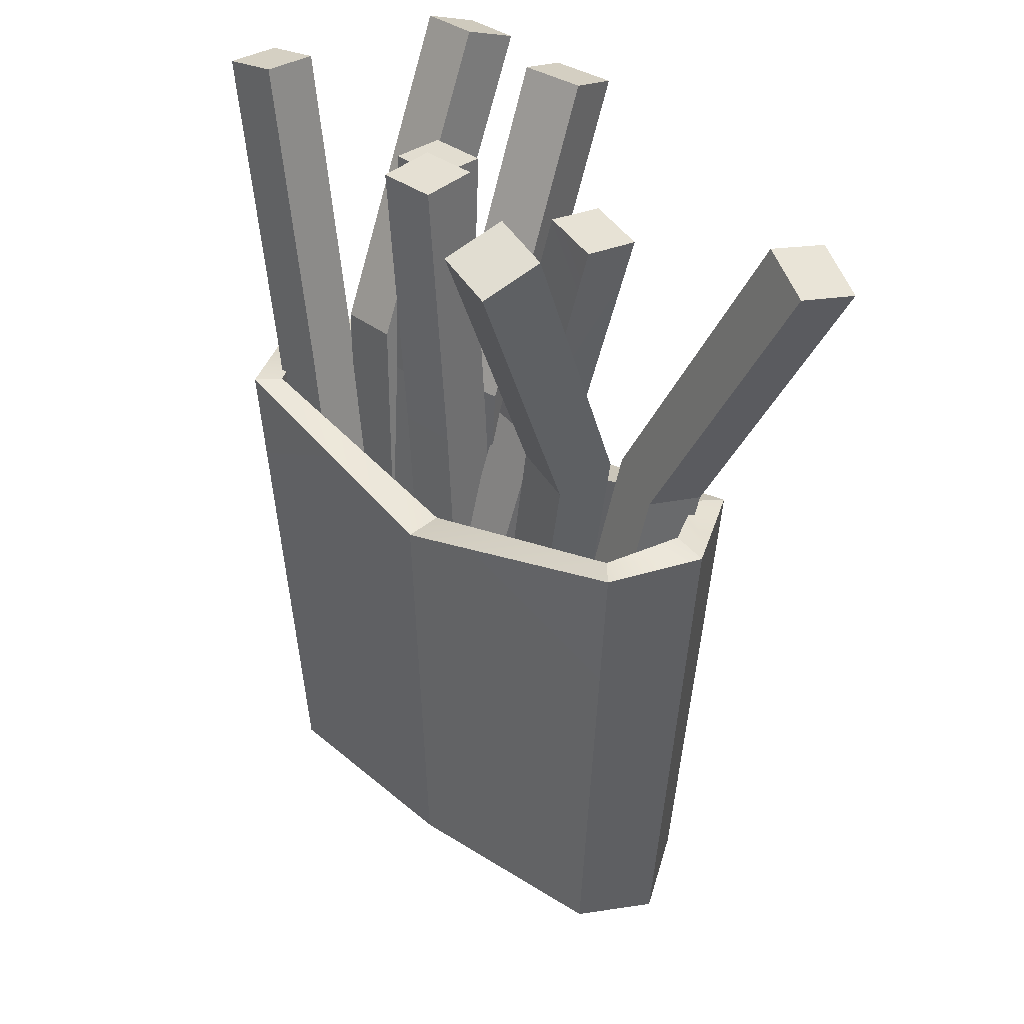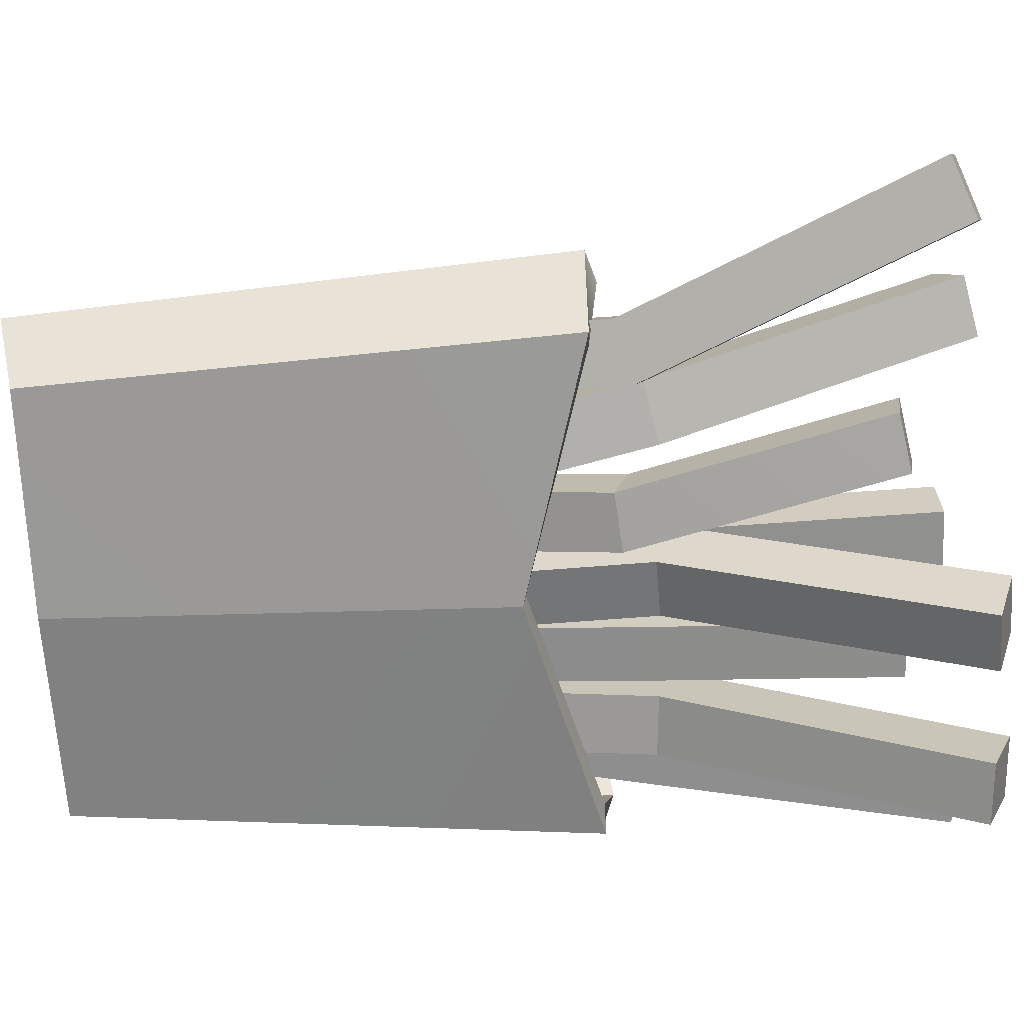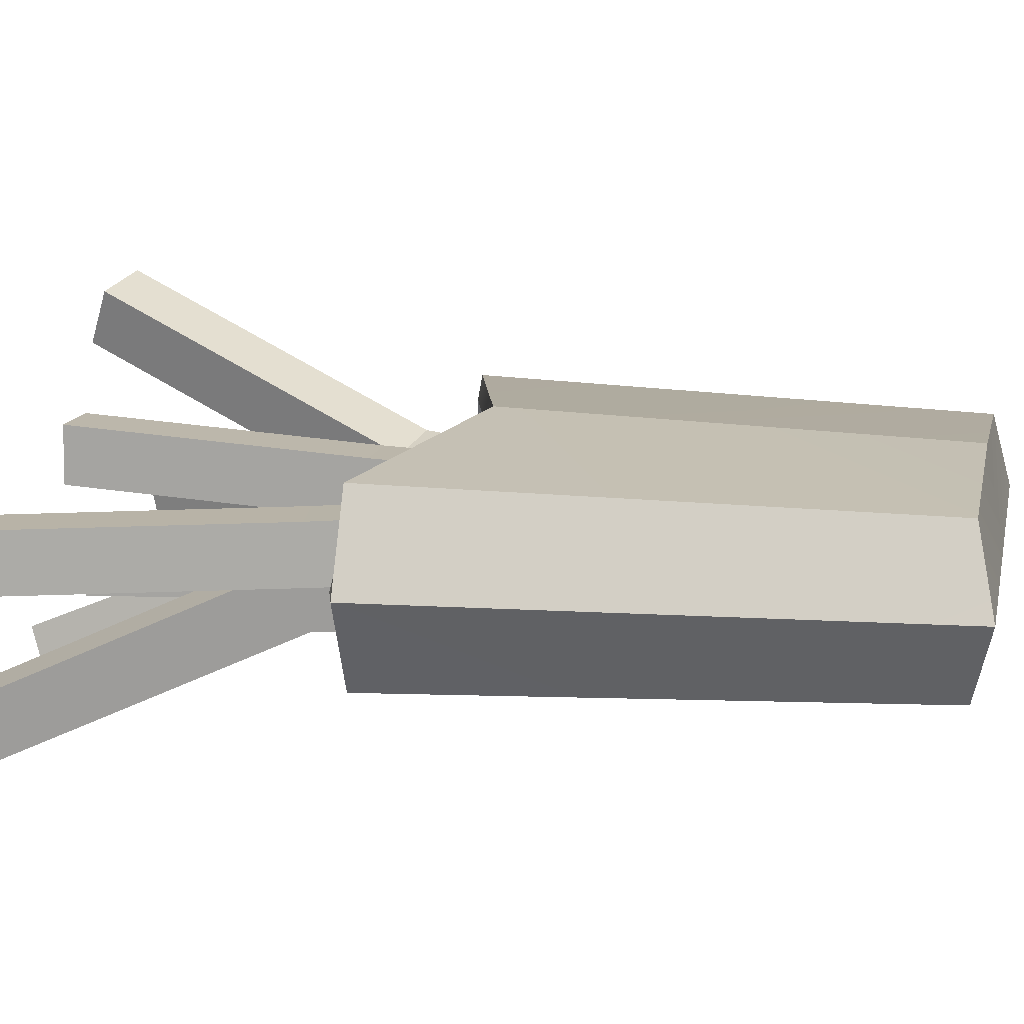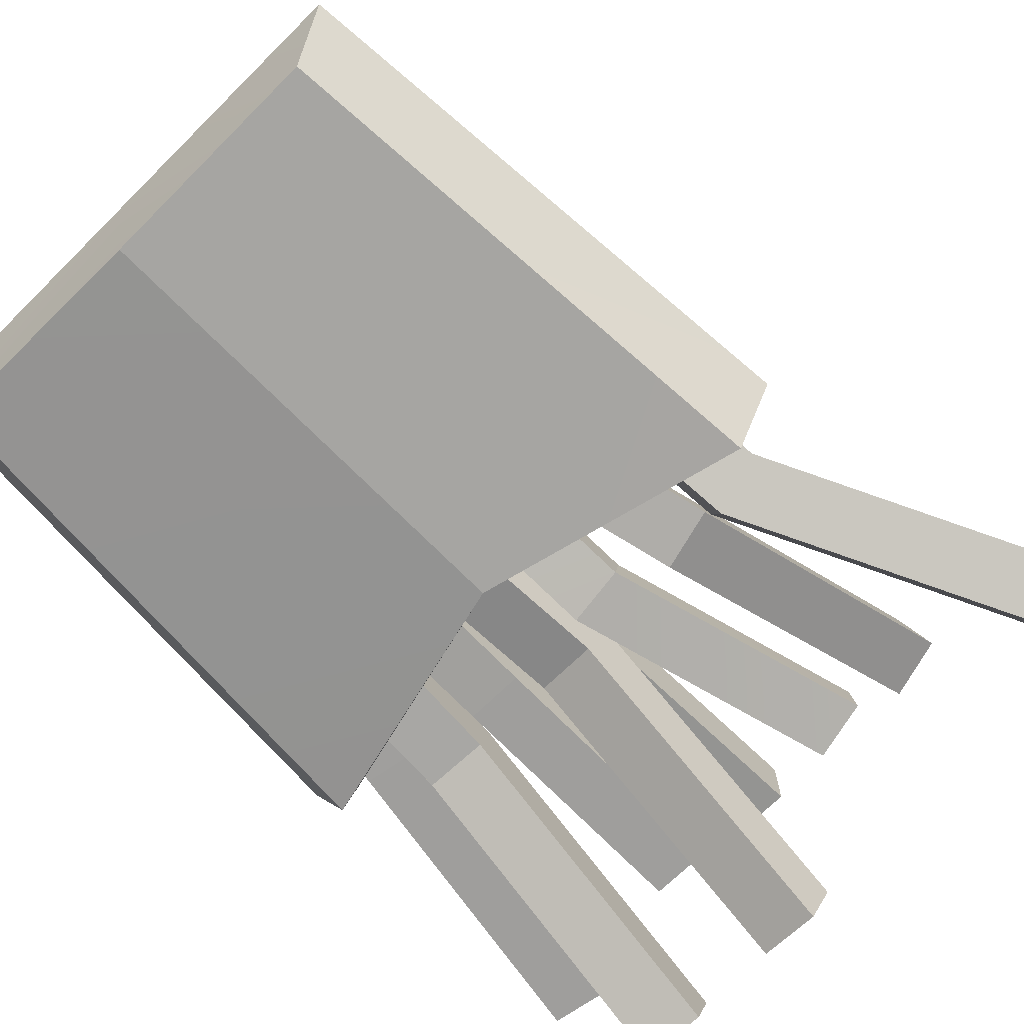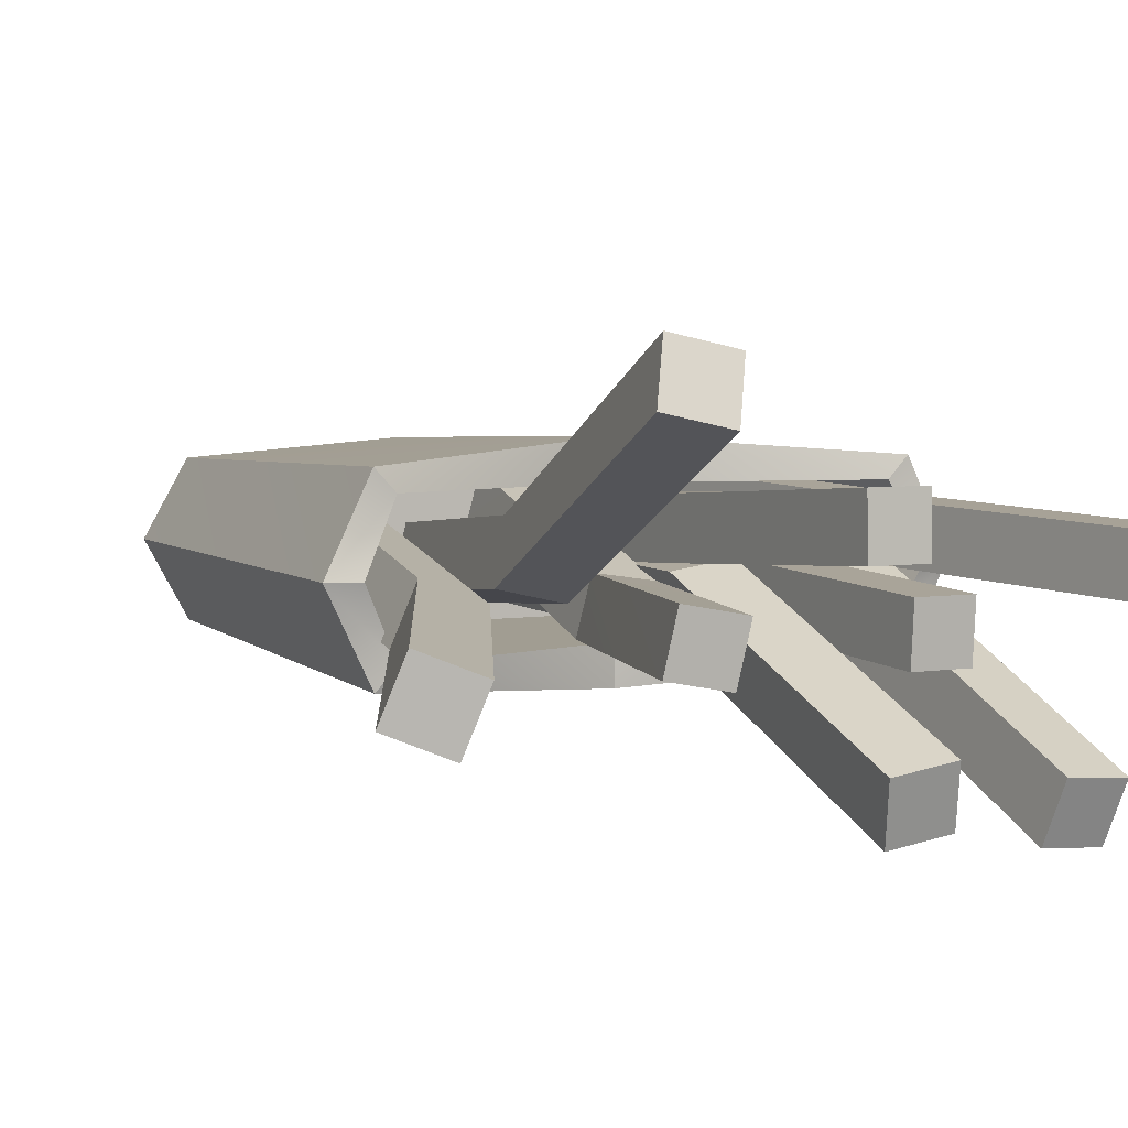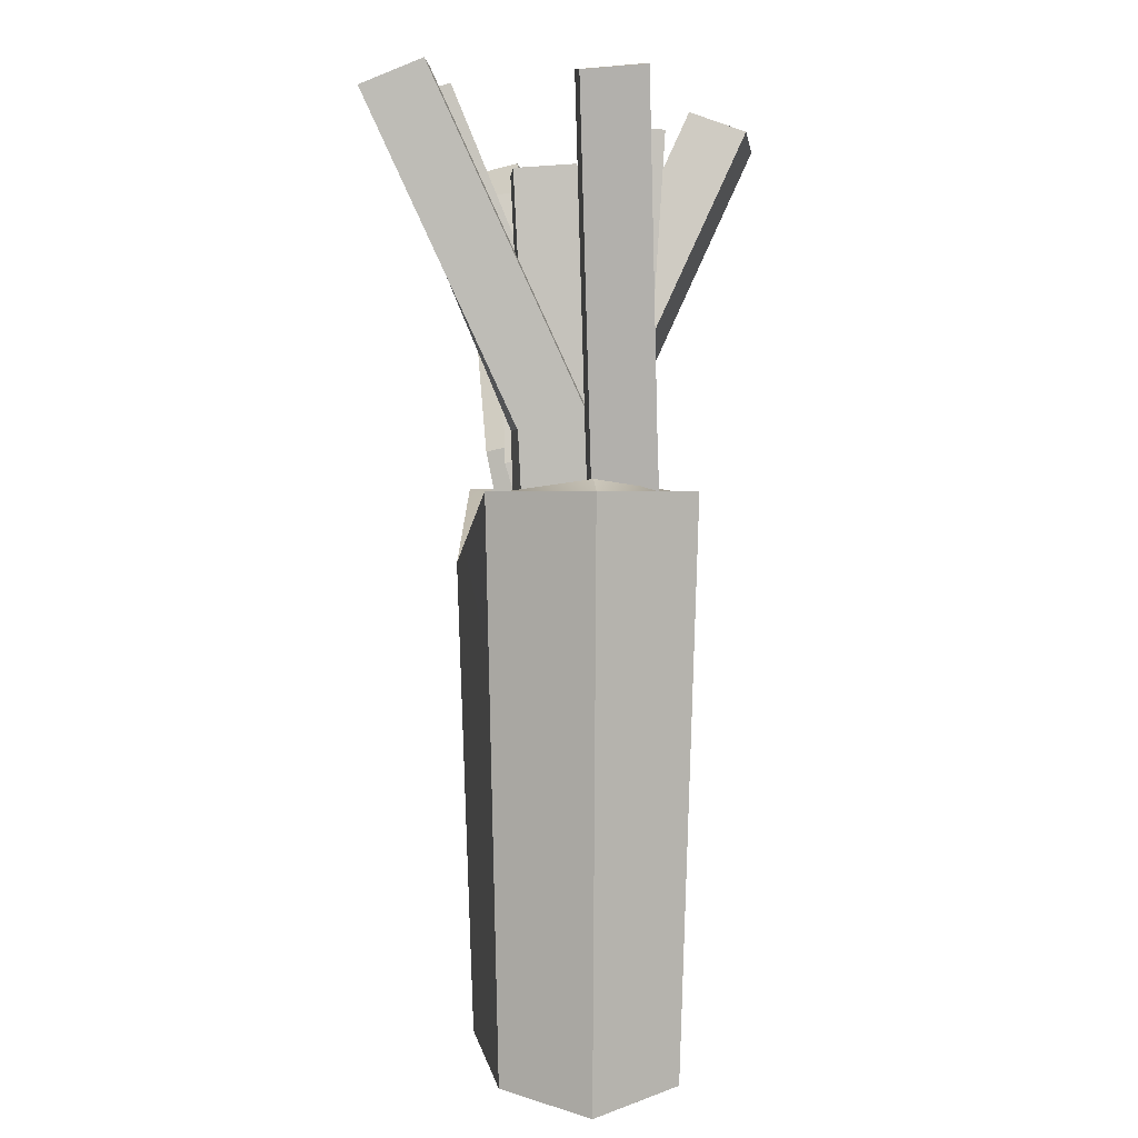
<metadata>
{"format":"obj","ext":"obj","renderer":"f3d","projection":"perspective","resolution":1024,"background":"white","views":[{"elev":37.8,"azim":42.9,"up":"+Y"},{"elev":-65.0,"azim":92.6,"up":"+Z"},{"elev":13.3,"azim":-77.8,"up":"+Z"},{"elev":-69.2,"azim":44.8,"up":"+Z"},{"elev":4.6,"azim":151.8,"up":"+Z"},{"elev":2.1,"azim":-93.7,"up":"+Y"}]}
</metadata>
<code>
g Cube.004_Mesh
v -0.04303 -0.04992 0.01515
v -0.04591 0.04992 0.01337
v -0.04303 -0.04992 -0.01515
v -0.04591 0.04992 -0.01337
v 0.04303 -0.04992 0.01515
v 0.04591 0.04992 0.01337
v 0.04303 -0.04992 -0.01515
v 0.04591 0.04992 -0.01337
v -0.05044 -0.0534 0
v -0.05239 0.05188 -0
v 0.05044 -0.0534 0
v 0.05239 0.05188 -0
v -0.05851 0.04992 -0
v -0.04992 0.04992 -0.01757
v 0.04992 0.04992 -0.01757
v 0.05851 0.04992 -0
v 0.04992 0.04992 0.01757
v -0.04992 0.04992 0.01757
v -0.05239 0.02022 -0
v 0.05239 0.02022 -0
v -0.04591 0.02217 -0.01337
v 0.04591 0.02217 -0.01337
v 0.04591 0.02217 0.01337
v -0.04591 0.02217 0.01337
v -0.04591 -0.007403 0
v 0.04591 -0.007403 0
v -0.04591 -0.007403 -0.01337
v 0.04591 -0.007403 -0.01337
v 0.04591 -0.007403 0.01337
v -0.04591 -0.007403 0.01337
v 0 -0.04992 -0.01826
v 0 0.03657 -0.02119
v 0 -0.04992 0.01826
v 0 0.03657 0.02119
v 0 -0.0534 0
v 0 0.03657 -0.01337
v 0 0.03657 0.01337
v 0 0.02217 -0.01337
v 0 0.02217 0.01337
v 0 -0.007403 0
v 0 -0.007403 -0.01337
v 0 -0.007403 0.01337
v 0.01103 0.008407 0.01473
v -7e-05 0.009361 0.01295
v 0.02808 0.1053 0.000124
v 0.01718 0.1074 -0.001956
v 0.01257 0.005584 0.003935
v 0.001472 0.006537 0.002147
v 0.02989 0.1038 -0.01093
v 0.01899 0.1059 -0.013
v 0.005445 0.05476 -0.01215
v 0.01517 0.05635 0.000363
v 0.01654 0.05357 -0.01047
v 0.004073 0.05755 -0.001314
v 0.03984 -0.004238 0.01283
v 0.02864 -0.003002 0.008812
v 0.07363 0.1134 -0.002925
v 0.06331 0.1176 -0.007315
v 0.04353 -0.006783 0.00174
v 0.03233 -0.005546 -0.002274
v 0.07733 0.1109 -0.01401
v 0.067 0.115 -0.0184
v 0.03861 0.05729 -0.01461
v 0.04567 0.05683 0.000753
v 0.04936 0.05428 -0.01033
v 0.03491 0.05984 -0.003521
v -0.008365 0.000921 0.00999
v -0.008365 0.000988 -0.001198
v -0.008365 0.1146 0.01621
v -0.008365 0.1148 0.00502
v 0.002827 0.000921 0.00999
v 0.002827 0.000988 -0.001198
v 0.002827 0.1146 0.01621
v 0.002827 0.1148 0.00502
v 0.002827 0.05652 0.00143
v -0.008365 0.05742 0.01257
v 0.002827 0.05742 0.01257
v -0.008365 0.05652 0.00143
v -0.03944 -0.002985 0.01408
v -0.03924 -0.00416 0.002942
v -0.05988 0.1176 0.008327
v -0.0597 0.1166 -0.002819
v -0.02839 -0.001113 0.01408
v -0.02819 -0.002287 0.002942
v -0.04883 0.1195 0.008327
v -0.04866 0.1184 -0.002819
v -0.03817 0.05656 -0.000272
v -0.04959 0.05689 0.01071
v -0.03854 0.05876 0.01071
v -0.04922 0.05469 -0.000272
v 0.006308 -0.005617 0.001987
v 0.009244 -0.004479 -0.00959
v 0.02602 0.1192 0.03552
v 0.02943 0.1235 0.02481
v 0.01773 -0.008132 0.004636
v 0.02067 -0.006994 -0.006941
v 0.03744 0.1167 0.03817
v 0.04086 0.1209 0.02746
v 0.03397 0.0595 -0.001192
v 0.0193 0.059 0.007301
v 0.03072 0.05648 0.00995
v 0.02255 0.06201 -0.003842
v -0.02175 -0.001704 -0.007462
v -0.02276 -0.00021 0.00436
v -0.02615 0.118 -0.03732
v -0.02726 0.1224 -0.02628
v -0.03365 -0.002374 -0.008394
v -0.03466 -0.000879 0.003428
v -0.03805 0.1173 -0.03825
v -0.03916 0.1218 -0.02721
v -0.03799 0.06328 -0.000148
v -0.02501 0.06065 -0.01066
v -0.03691 0.05998 -0.01159
v -0.02609 0.06395 0.000783
v -0.02239 0.009908 0.005126
v -0.02239 0.008966 -0.006007
v -0.02239 0.1066 -0.000623
v -0.02239 0.1058 -0.01177
v -0.0112 0.009908 0.005126
v -0.0112 0.008966 -0.006007
v -0.0112 0.1066 -0.000623
v -0.0112 0.1058 -0.01177
v -0.0112 0.05615 -0.009222
v -0.02239 0.05791 0.001763
v -0.0112 0.05791 0.001763
v -0.02239 0.05615 -0.009222
v -0.009923 0.1189 -0.03353
v -0.008074 0.1226 -0.02232
v -0.01179 -0.001929 -0.008278
v -0.009999 -0.001215 0.003524
v 0.001892 0.1183 -0.0353
v 0.003741 0.1221 -0.02408
v 1.9e-05 -0.002481 -0.01004
v 0.001816 -0.001767 0.001759
v 0.004646 0.06262 0.00056
v -0.009001 0.06125 -0.009334
v 0.002814 0.06069 -0.0111
v -0.007169 0.06318 0.002325
f 13 3 9
f 32 7 31
f 16 5 11
f 34 1 33
f 35 5 33
f 37 23 39
f 8 20 12
f 7 35 31
f 7 16 11
f 1 13 9
f 4 13 10
f 8 32 36
f 6 16 12
f 2 34 37
f 2 13 18
f 8 16 15
f 21 41 38
f 23 42 39
f 36 21 38
f 10 24 19
f 12 23 6
f 10 21 4
f 25 42 40
f 27 40 41
f 19 30 25
f 20 29 23
f 19 27 21
f 20 28 26
f 41 26 28
f 40 29 26
f 36 22 8
f 39 30 24
f 38 28 22
f 6 34 17
f 4 32 14
f 3 35 9
f 37 24 2
f 35 1 9
f 5 34 33
f 3 32 31
f 52 49 45
f 46 49 50
f 53 48 51
f 54 50 51
f 52 46 54
f 47 44 48
f 44 52 54
f 48 54 51
f 50 53 51
f 47 52 43
f 65 57 64
f 58 61 62
f 65 60 63
f 63 58 62
f 66 57 58
f 59 56 60
f 56 64 66
f 60 66 63
f 61 63 62
f 59 64 55
f 77 69 76
f 70 73 74
f 75 71 72
f 75 70 74
f 76 70 78
f 71 68 72
f 67 78 68
f 68 75 72
f 74 77 75
f 71 76 67
f 88 85 81
f 82 85 86
f 89 84 87
f 90 86 87
f 90 81 82
f 83 80 84
f 80 88 90
f 84 90 87
f 85 87 86
f 83 88 79
f 101 93 100
f 93 98 94
f 99 95 96
f 99 94 98
f 100 94 102
f 96 91 92
f 91 102 92
f 96 102 99
f 98 101 99
f 95 100 91
f 113 105 112
f 105 110 106
f 111 107 108
f 111 106 110
f 112 106 114
f 108 103 104
f 103 114 104
f 108 114 111
f 110 113 111
f 107 112 103
f 125 117 124
f 117 122 118
f 125 120 123
f 126 122 123
f 126 117 118
f 119 116 120
f 116 124 126
f 116 123 120
f 121 123 122
f 115 125 124
f 136 133 129
f 129 134 130
f 137 132 135
f 138 134 135
f 138 129 130
f 132 127 128
f 128 136 138
f 128 135 132
f 133 135 134
f 127 137 136
f 13 14 3
f 32 15 7
f 16 17 5
f 34 18 1
f 35 11 5
f 37 6 23
f 8 22 20
f 7 11 35
f 7 15 16
f 1 18 13
f 4 14 13
f 8 15 32
f 6 17 16
f 2 18 34
f 2 10 13
f 8 12 16
f 21 27 41
f 23 29 42
f 36 4 21
f 10 2 24
f 12 20 23
f 10 19 21
f 25 30 42
f 27 25 40
f 19 24 30
f 20 26 29
f 19 25 27
f 20 22 28
f 41 40 26
f 40 42 29
f 36 38 22
f 39 42 30
f 38 41 28
f 6 37 34
f 4 36 32
f 3 31 35
f 37 39 24
f 35 33 1
f 5 17 34
f 3 14 32
f 52 53 49
f 46 45 49
f 53 47 48
f 54 46 50
f 52 45 46
f 47 43 44
f 44 43 52
f 48 44 54
f 50 49 53
f 47 53 52
f 65 61 57
f 58 57 61
f 65 59 60
f 63 66 58
f 66 64 57
f 59 55 56
f 56 55 64
f 60 56 66
f 61 65 63
f 59 65 64
f 77 73 69
f 70 69 73
f 75 77 71
f 75 78 70
f 76 69 70
f 71 67 68
f 67 76 78
f 68 78 75
f 74 73 77
f 71 77 76
f 88 89 85
f 82 81 85
f 89 83 84
f 90 82 86
f 90 88 81
f 83 79 80
f 80 79 88
f 84 80 90
f 85 89 87
f 83 89 88
f 101 97 93
f 93 97 98
f 99 101 95
f 99 102 94
f 100 93 94
f 96 95 91
f 91 100 102
f 96 92 102
f 98 97 101
f 95 101 100
f 113 109 105
f 105 109 110
f 111 113 107
f 111 114 106
f 112 105 106
f 108 107 103
f 103 112 114
f 108 104 114
f 110 109 113
f 107 113 112
f 125 121 117
f 117 121 122
f 125 119 120
f 126 118 122
f 126 124 117
f 119 115 116
f 116 115 124
f 116 126 123
f 121 125 123
f 115 119 125
f 136 137 133
f 129 133 134
f 137 131 132
f 138 130 134
f 138 136 129
f 132 131 127
f 128 127 136
f 128 138 135
f 133 137 135
f 127 131 137

</code>
